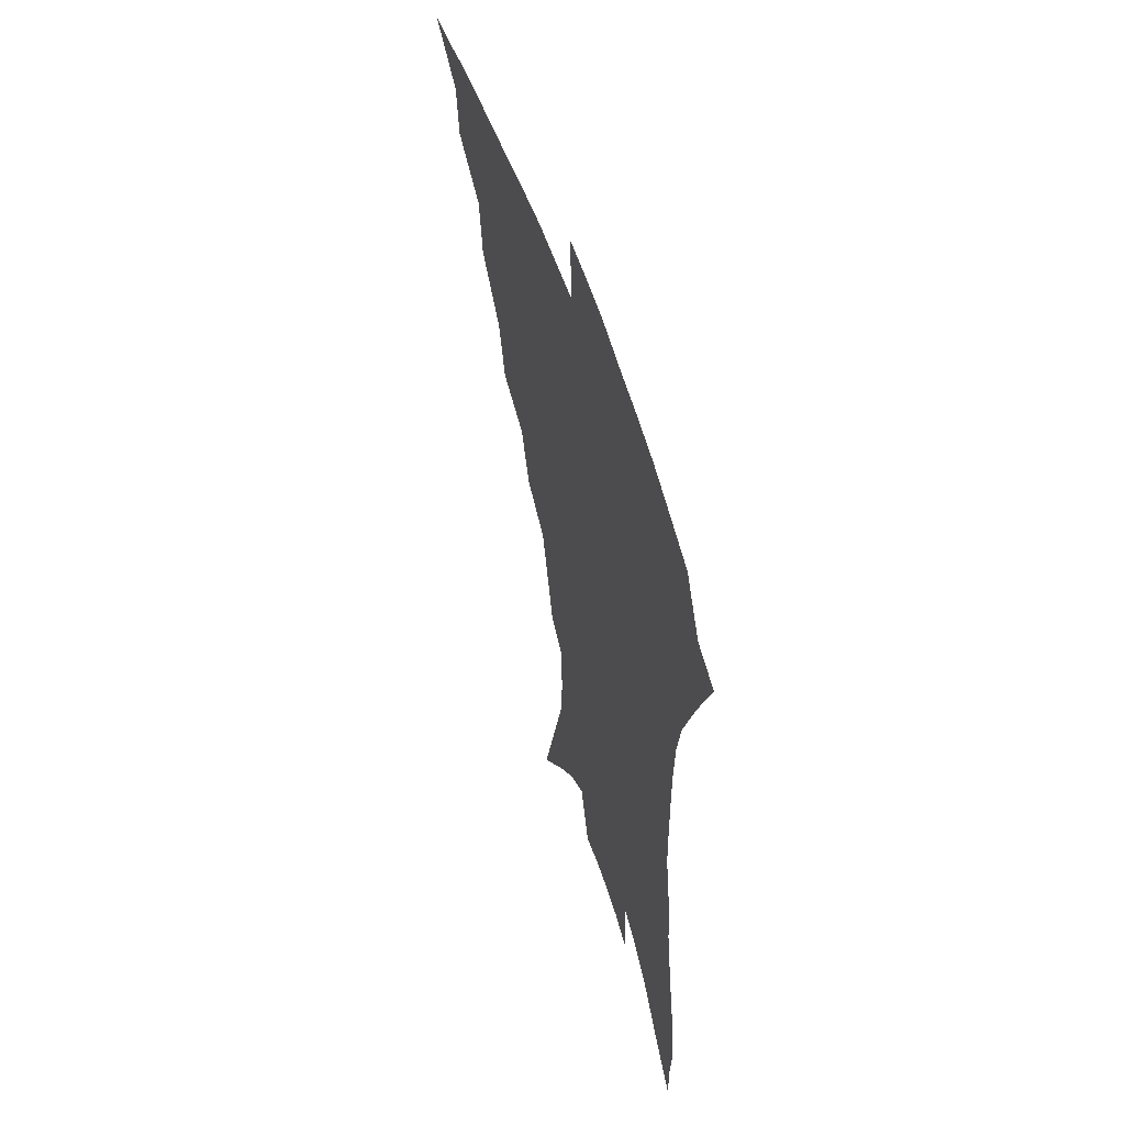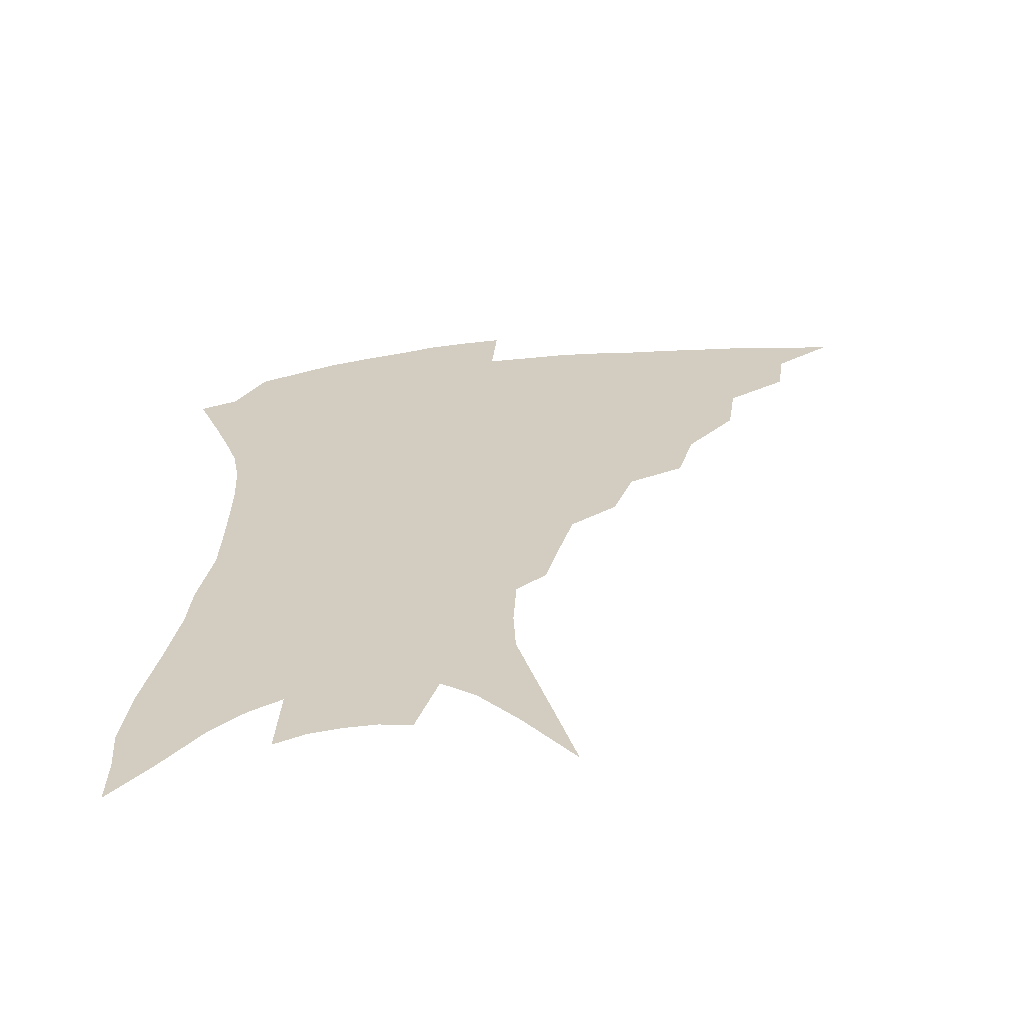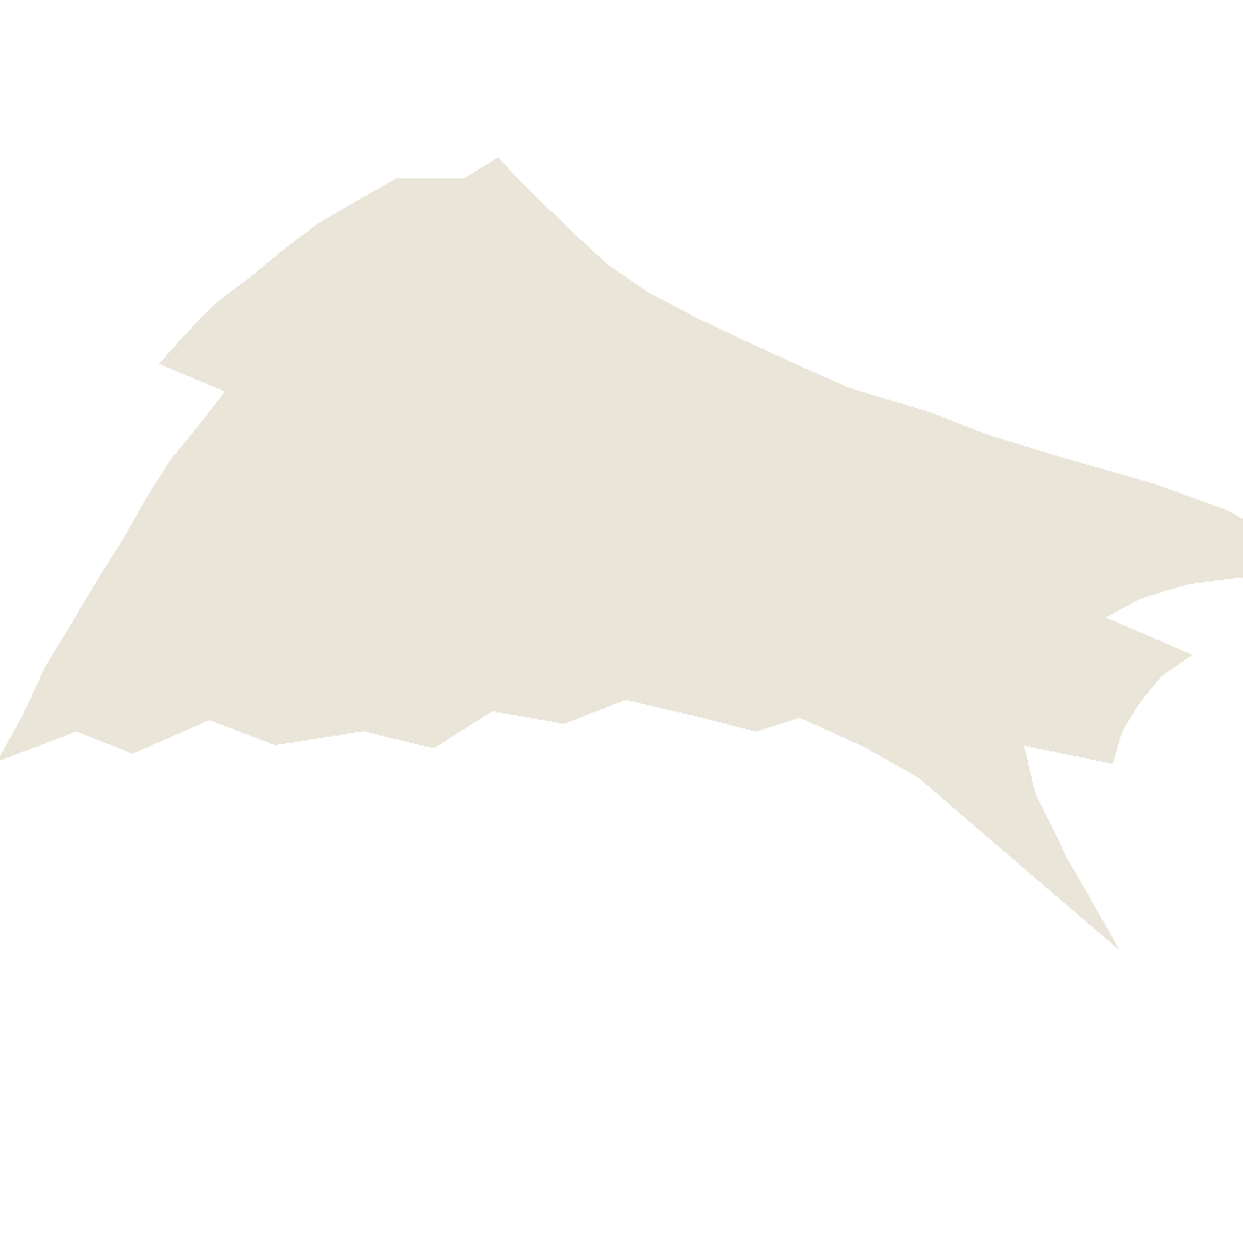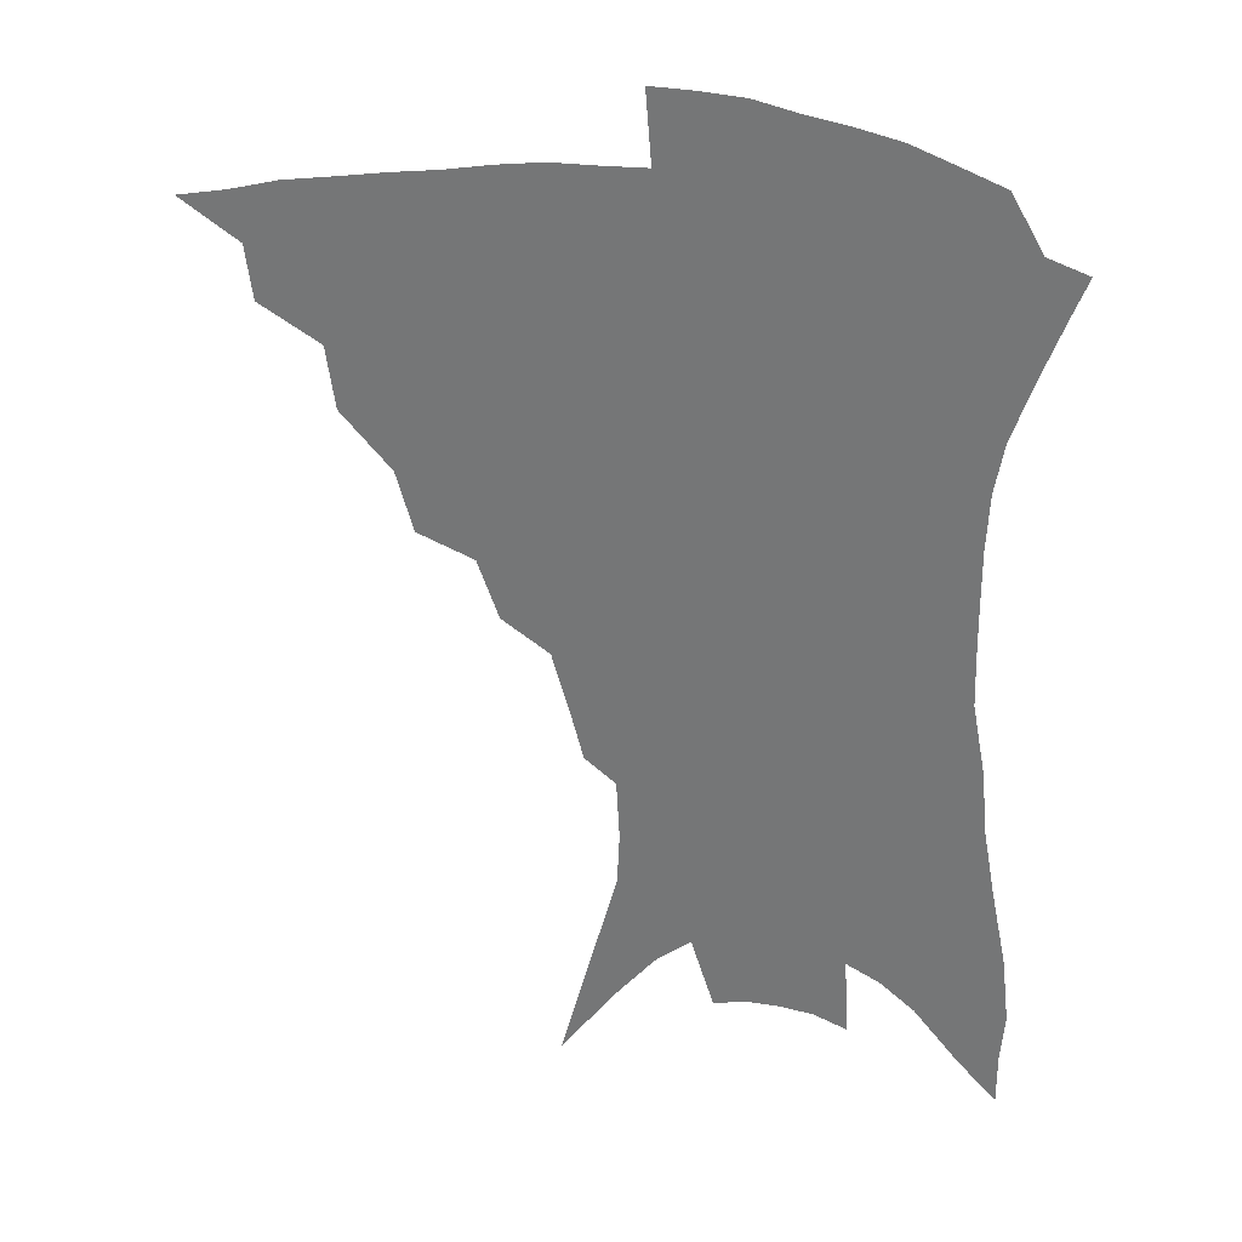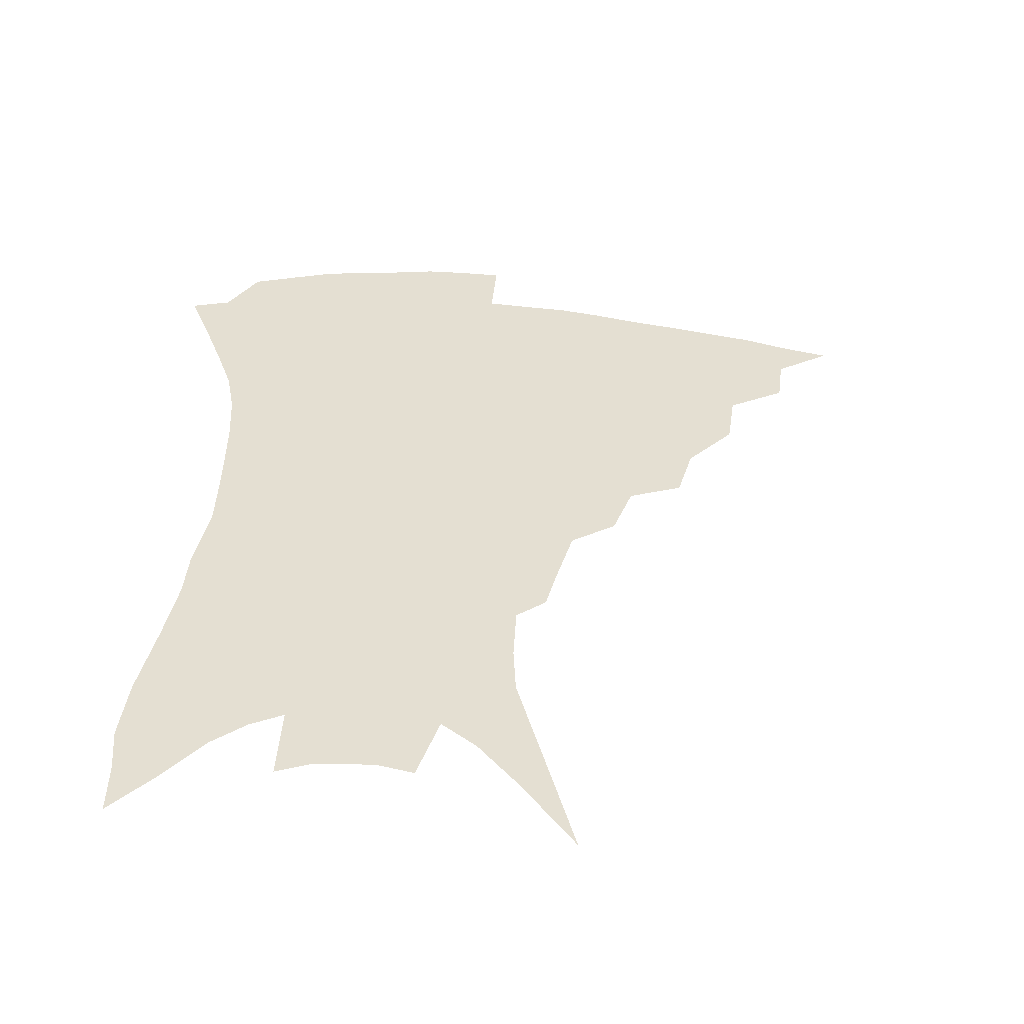
<metadata>
{"format":"obj","ext":"obj","renderer":"f3d","projection":"perspective","resolution":1024,"background":"white","views":[{"elev":56.3,"azim":72.1,"up":"+Y"},{"elev":-63.7,"azim":-174.1,"up":"+Y"},{"elev":58.5,"azim":-59.1,"up":"+Z"},{"elev":31.4,"azim":11.2,"up":"+Y"},{"elev":-53.7,"azim":174.3,"up":"+Y"}]}
</metadata>
<code>
v 440.1 377.3 0
v 461.1 346.9 0
v 458.9 364.4 0
v 455.7 380.2 0
v 483.4 314.9 0
v 480.6 335.1 0
v 477.6 352.2 0
v 474.2 367.6 0
v 471 384.2 0
v 504.9 277.1 0
v 499.5 296.6 0
v 499 324.4 0
v 495.9 340.9 0
v 492.4 355.8 0
v 489.2 371 0
v 486.6 386.5 0
v 529.9 250.4 0
v 523 269.5 0
v 518.2 291.2 0
v 516.3 315.1 0
v 512.9 329.6 0
v 510 344.4 0
v 507.4 358.9 0
v 504.8 373.4 0
v 501.9 388.8 0
v 554.9 203.8 0
v 550.7 219.9 0
v 545.1 239.7 0
v 538.9 262.8 0
v 534.5 283.6 0
v 531.2 301.3 0
v 529.1 319.9 0
v 526.5 333.6 0
v 523.9 347.3 0
v 521.5 361.4 0
v 519.3 375.7 0
v 516.9 390.8 0
v 546.6 89.15 0
v 555.2 121.6 0
v 565.1 158.8 0
v 565.9 175.9 0
v 564.9 195.6 0
v 561.9 213.7 0
v 557.8 233.7 0
v 553 250.1 0
v 549 274.2 0
v 545.8 290.3 0
v 543.4 306.8 0
v 541.7 322.8 0
v 539.8 336.5 0
v 537.3 349.6 0
v 535.5 363.4 0
v 533.7 377.8 0
v 531.6 393.4 0
v 563.8 113 0
v 571 144.3 0
v 574.1 166 0
v 574.1 186.7 0
v 572.6 208.6 0
v 569.4 225.9 0
v 565.7 239.9 0
v 562.2 261.9 0
v 559.2 278.7 0
v 557.1 296.1 0
v 555.6 312.1 0
v 554.2 326.1 0
v 553.1 338.9 0
v 551.8 351.9 0
v 549.4 365.2 0
v 548.4 379 0
v 546 395.2 0
v 577.4 129.5 0
v 582.3 156.5 0
v 582.8 175.1 0
v 582 196.3 0
v 580.4 216.1 0
v 577.4 232.3 0
v 574.4 249.1 0
v 571.9 269.3 0
v 569.8 285.4 0
v 568.3 300.4 0
v 567.1 314.2 0
v 565.9 326.9 0
v 566.6 342.1 0
v 565.2 353.7 0
v 564.6 366.2 0
v 562.4 380.2 0
v 560.7 395.3 0
v 588.8 138.5 0
v 591.6 163.1 0
v 591.1 183.9 0
v 589.4 200.5 0
v 588.5 220 0
v 585.5 238.1 0
v 583.4 253.9 0
v 581.5 274.8 0
v 580 287.4 0
v 579.1 302.7 0
v 579.1 317.9 0
v 578.2 329.8 0
v 578.1 342.3 0
v 577.6 354.4 0
v 577.2 367 0
v 576.3 380.1 0
v 574.6 395.7 0
v 572.8 418.5 0
v 596.2 115.1 0
v 599.2 144.9 0
v 600 164.9 0
v 599 185.2 0
v 598.5 191.4 0
v 596.1 223.3 0
v 594.3 237.3 0
v 592.3 260.4 0
v 591 275.9 0
v 590.3 291.5 0
v 589.9 305.1 0
v 590 319.3 0
v 590.3 331.9 0
v 590.1 342.9 0
v 590.4 355.1 0
v 590 367.5 0
v 589.3 381.2 0
v 588.1 397.7 0
v 586.5 418.1 0
v 606.9 117.4 0
v 608.5 145.2 0
v 608.6 167.9 0
v 607.7 185.8 0
v 606.6 208.3 0
v 604.2 227 0
v 602.9 242.5 0
v 601.4 260.7 0
v 600.5 277.3 0
v 600.2 291.4 0
v 600.2 304.2 0
v 600.6 318.8 0
v 601.2 331.1 0
v 602.1 343.4 0
v 602.5 355 0
v 602.9 367.2 0
v 602.5 381.1 0
v 601.9 396.8 0
v 600.2 417.1 0
v 617.7 117.1 0
v 617.9 144.7 0
v 617.1 168.9 0
v 616.1 189.6 0
v 614.6 209.1 0
v 612.9 225.4 0
v 611.3 245.8 0
v 610.5 260.3 0
v 609.9 277.2 0
v 609.9 291.5 0
v 610.4 305.8 0
v 611.2 318.8 0
v 612.4 331.7 0
v 613.5 343.1 0
v 614.5 354.4 0
v 615.4 366.6 0
v 615.8 379.6 0
v 616.1 393.7 0
v 614.5 413.7 0
v 628.3 115.6 0
v 627.8 139.8 0
v 626 166.7 0
v 624.5 188.4 0
v 622.9 208.8 0
v 621.1 228.5 0
v 620.5 242.7 0
v 619.3 260.9 0
v 619.1 276.2 0
v 619.3 291.4 0
v 620.2 304.2 0
v 621.4 318 0
v 622.9 330.6 0
v 624.4 341.6 0
v 626.9 353.6 0
v 628.4 364.9 0
v 628.9 377.6 0
v 629.5 391.4 0
v 628.2 411.2 0
v 639 111.2 0
v 637.7 137.3 0
v 635.4 162.8 0
v 632.8 189.1 0
v 631.6 206.3 0
v 630.3 223.7 0
v 629.3 240.5 0
v 628.6 257.2 0
v 628.5 272.2 0
v 628.8 287.6 0
v 629.6 302.4 0
v 631.2 318.1 0
v 633.1 328.7 0
v 634.9 339.3 0
v 638.1 352.5 0
v 640.1 363.2 0
v 641.7 374.8 0
v 643.3 387 0
v 641.8 407.9 0
v 648.4 131.6 0
v 645.7 156.3 0
v 642.9 181 0
v 640.9 201.6 0
v 639 221.1 0
v 638.3 237.1 0
v 637.8 252.9 0
v 638.1 266.9 0
v 637.9 285 0
v 638.8 301.1 0
v 640.6 314 0
v 642.9 326.9 0
v 645.6 338.2 0
v 648.5 350 0
v 651.3 361.1 0
v 653.6 372.4 0
v 655.4 384.7 0
v 655.7 402.5 0
v 659.8 122.1 0
v 657.2 145.5 0
v 653.5 171.9 0
v 652.2 190.4 0
v 649.1 213 0
v 648 230.4 0
v 647.3 247 0
v 647.1 262.8 0
v 647.1 279.8 0
v 647.9 296 0
v 649.9 309 0
v 652.1 324.3 0
v 655.4 335 0
v 658.8 347.5 0
v 662.2 358.4 0
v 665.4 369.6 0
v 667.6 382.5 0
v 669.6 397 0
v 673.9 104.7 0
v 670.7 129.9 0
v 666.5 156.8 0
v 664.2 178.1 0
v 660.7 201.2 0
v 659.4 218.9 0
v 659.2 234.6 0
v 657.5 253.8 0
v 656.6 272.5 0
v 657.6 287.4 0
v 659 302.8 0
v 661 318.8 0
v 664.8 329.8 0
v 668.6 343.9 0
v 673 354.7 0
v 676.9 366.5 0
v 679.8 379.1 0
v 687.2 90.06 0
v 687.2 107.9 0
v 688.5 123.3 0
v 686 145.2 0
v 680.7 172.1 0
v 676.6 195.4 0
v 675.3 212.6 0
v 670.8 237.4 0
v 670.4 253.9 0
v 670.1 270.8 0
v 670.1 289 0
v 671 307.4 0
v 673.9 323.1 0
v 678.3 336.3 0
v 683.5 350.8 0
v 688.1 363 0
v 692.6 374.5 0
v 721 391 0
f 3 4 1
f 6 7 2
f 2 7 3
f 7 8 3
f 3 8 4
f 8 9 4
f 11 12 5
f 5 12 6
f 12 13 6
f 6 13 7
f 13 14 7
f 7 14 8
f 14 15 8
f 8 15 9
f 15 16 9
f 18 19 10
f 10 19 11
f 19 20 11
f 11 20 12
f 20 21 12
f 12 21 13
f 21 22 13
f 13 22 14
f 22 23 14
f 14 23 15
f 23 24 15
f 15 24 16
f 24 25 16
f 28 29 17
f 17 29 18
f 29 30 18
f 18 30 19
f 30 31 19
f 19 31 20
f 31 32 20
f 20 32 21
f 32 33 21
f 21 33 22
f 33 34 22
f 22 34 23
f 34 35 23
f 23 35 24
f 35 36 24
f 24 36 25
f 36 37 25
f 42 43 26
f 26 43 27
f 43 44 27
f 27 44 28
f 44 45 28
f 28 45 29
f 45 46 29
f 29 46 30
f 46 47 30
f 30 47 31
f 47 48 31
f 31 48 32
f 48 49 32
f 32 49 33
f 49 50 33
f 33 50 34
f 50 51 34
f 34 51 35
f 51 52 35
f 35 52 36
f 52 53 36
f 36 53 37
f 53 54 37
f 38 55 39
f 55 56 39
f 39 56 40
f 56 57 40
f 40 57 41
f 57 58 41
f 41 58 42
f 58 59 42
f 42 59 43
f 59 60 43
f 43 60 44
f 60 61 44
f 44 61 45
f 61 62 45
f 45 62 46
f 62 63 46
f 46 63 47
f 63 64 47
f 47 64 48
f 64 65 48
f 48 65 49
f 65 66 49
f 49 66 50
f 66 67 50
f 50 67 51
f 67 68 51
f 51 68 52
f 68 69 52
f 52 69 53
f 69 70 53
f 53 70 54
f 70 71 54
f 55 72 56
f 72 73 56
f 56 73 57
f 73 74 57
f 57 74 58
f 74 75 58
f 58 75 59
f 75 76 59
f 59 76 60
f 76 77 60
f 60 77 61
f 77 78 61
f 61 78 62
f 78 79 62
f 62 79 63
f 79 80 63
f 63 80 64
f 80 81 64
f 64 81 65
f 81 82 65
f 65 82 66
f 82 83 66
f 66 83 67
f 83 84 67
f 67 84 68
f 84 85 68
f 68 85 69
f 85 86 69
f 69 86 70
f 86 87 70
f 70 87 71
f 87 88 71
f 72 89 73
f 89 90 73
f 73 90 74
f 90 91 74
f 74 91 75
f 91 92 75
f 75 92 76
f 92 93 76
f 76 93 77
f 93 94 77
f 77 94 78
f 94 95 78
f 78 95 79
f 95 96 79
f 79 96 80
f 96 97 80
f 80 97 81
f 97 98 81
f 81 98 82
f 98 99 82
f 82 99 83
f 99 100 83
f 83 100 84
f 100 101 84
f 84 101 85
f 101 102 85
f 85 102 86
f 102 103 86
f 86 103 87
f 103 104 87
f 87 104 88
f 104 105 88
f 107 108 89
f 89 108 90
f 108 109 90
f 90 109 91
f 109 110 91
f 91 110 92
f 110 111 92
f 92 111 93
f 111 112 93
f 93 112 94
f 112 113 94
f 94 113 95
f 113 114 95
f 95 114 96
f 114 115 96
f 96 115 97
f 115 116 97
f 97 116 98
f 116 117 98
f 98 117 99
f 117 118 99
f 99 118 100
f 118 119 100
f 100 119 101
f 119 120 101
f 101 120 102
f 120 121 102
f 102 121 103
f 121 122 103
f 103 122 104
f 122 123 104
f 104 123 105
f 123 124 105
f 105 124 106
f 124 125 106
f 107 126 108
f 126 127 108
f 108 127 109
f 127 128 109
f 109 128 110
f 128 129 110
f 110 129 111
f 129 130 111
f 111 130 112
f 130 131 112
f 112 131 113
f 131 132 113
f 113 132 114
f 132 133 114
f 114 133 115
f 133 134 115
f 115 134 116
f 134 135 116
f 116 135 117
f 135 136 117
f 117 136 118
f 136 137 118
f 118 137 119
f 137 138 119
f 119 138 120
f 138 139 120
f 120 139 121
f 139 140 121
f 121 140 122
f 140 141 122
f 122 141 123
f 141 142 123
f 123 142 124
f 142 143 124
f 124 143 125
f 143 144 125
f 126 145 127
f 145 146 127
f 127 146 128
f 146 147 128
f 128 147 129
f 147 148 129
f 129 148 130
f 148 149 130
f 130 149 131
f 149 150 131
f 131 150 132
f 150 151 132
f 132 151 133
f 151 152 133
f 133 152 134
f 152 153 134
f 134 153 135
f 153 154 135
f 135 154 136
f 154 155 136
f 136 155 137
f 155 156 137
f 137 156 138
f 156 157 138
f 138 157 139
f 157 158 139
f 139 158 140
f 158 159 140
f 140 159 141
f 159 160 141
f 141 160 142
f 160 161 142
f 142 161 143
f 161 162 143
f 143 162 144
f 162 163 144
f 145 164 146
f 164 165 146
f 146 165 147
f 165 166 147
f 147 166 148
f 166 167 148
f 148 167 149
f 167 168 149
f 149 168 150
f 168 169 150
f 150 169 151
f 169 170 151
f 151 170 152
f 170 171 152
f 152 171 153
f 171 172 153
f 153 172 154
f 172 173 154
f 154 173 155
f 173 174 155
f 155 174 156
f 174 175 156
f 156 175 157
f 175 176 157
f 157 176 158
f 176 177 158
f 158 177 159
f 177 178 159
f 159 178 160
f 178 179 160
f 160 179 161
f 179 180 161
f 161 180 162
f 180 181 162
f 162 181 163
f 181 182 163
f 164 183 165
f 183 184 165
f 165 184 166
f 184 185 166
f 166 185 167
f 185 186 167
f 167 186 168
f 186 187 168
f 168 187 169
f 187 188 169
f 169 188 170
f 188 189 170
f 170 189 171
f 189 190 171
f 171 190 172
f 190 191 172
f 172 191 173
f 191 192 173
f 173 192 174
f 192 193 174
f 174 193 175
f 193 194 175
f 175 194 176
f 194 195 176
f 176 195 177
f 195 196 177
f 177 196 178
f 196 197 178
f 178 197 179
f 197 198 179
f 179 198 180
f 198 199 180
f 180 199 181
f 199 200 181
f 181 200 182
f 200 201 182
f 184 202 185
f 202 203 185
f 185 203 186
f 203 204 186
f 186 204 187
f 204 205 187
f 187 205 188
f 205 206 188
f 188 206 189
f 206 207 189
f 189 207 190
f 207 208 190
f 190 208 191
f 208 209 191
f 191 209 192
f 209 210 192
f 192 210 193
f 210 211 193
f 193 211 194
f 211 212 194
f 194 212 195
f 212 213 195
f 195 213 196
f 213 214 196
f 196 214 197
f 214 215 197
f 197 215 198
f 215 216 198
f 198 216 199
f 216 217 199
f 199 217 200
f 217 218 200
f 200 218 201
f 218 219 201
f 202 220 203
f 220 221 203
f 203 221 204
f 221 222 204
f 204 222 205
f 222 223 205
f 205 223 206
f 223 224 206
f 206 224 207
f 224 225 207
f 207 225 208
f 225 226 208
f 208 226 209
f 226 227 209
f 209 227 210
f 227 228 210
f 210 228 211
f 228 229 211
f 211 229 212
f 229 230 212
f 212 230 213
f 230 231 213
f 213 231 214
f 231 232 214
f 214 232 215
f 232 233 215
f 215 233 216
f 233 234 216
f 216 234 217
f 234 235 217
f 217 235 218
f 235 236 218
f 218 236 219
f 236 237 219
f 220 238 221
f 238 239 221
f 221 239 222
f 239 240 222
f 222 240 223
f 240 241 223
f 223 241 224
f 241 242 224
f 224 242 225
f 242 243 225
f 225 243 226
f 243 244 226
f 226 244 227
f 244 245 227
f 227 245 228
f 245 246 228
f 228 246 229
f 246 247 229
f 229 247 230
f 247 248 230
f 230 248 231
f 248 249 231
f 231 249 232
f 249 250 232
f 232 250 233
f 250 251 233
f 233 251 234
f 251 252 234
f 234 252 235
f 252 253 235
f 235 253 236
f 253 254 236
f 236 254 237
f 238 255 239
f 255 256 239
f 239 256 240
f 256 257 240
f 240 257 241
f 257 258 241
f 241 258 242
f 258 259 242
f 242 259 243
f 259 260 243
f 243 260 244
f 260 261 244
f 244 261 245
f 261 262 245
f 245 262 246
f 262 263 246
f 246 263 247
f 263 264 247
f 247 264 248
f 264 265 248
f 248 265 249
f 265 266 249
f 249 266 250
f 266 267 250
f 250 267 251
f 267 268 251
f 251 268 252
f 268 269 252
f 252 269 253
f 269 270 253
f 253 270 254
f 270 271 254

</code>
